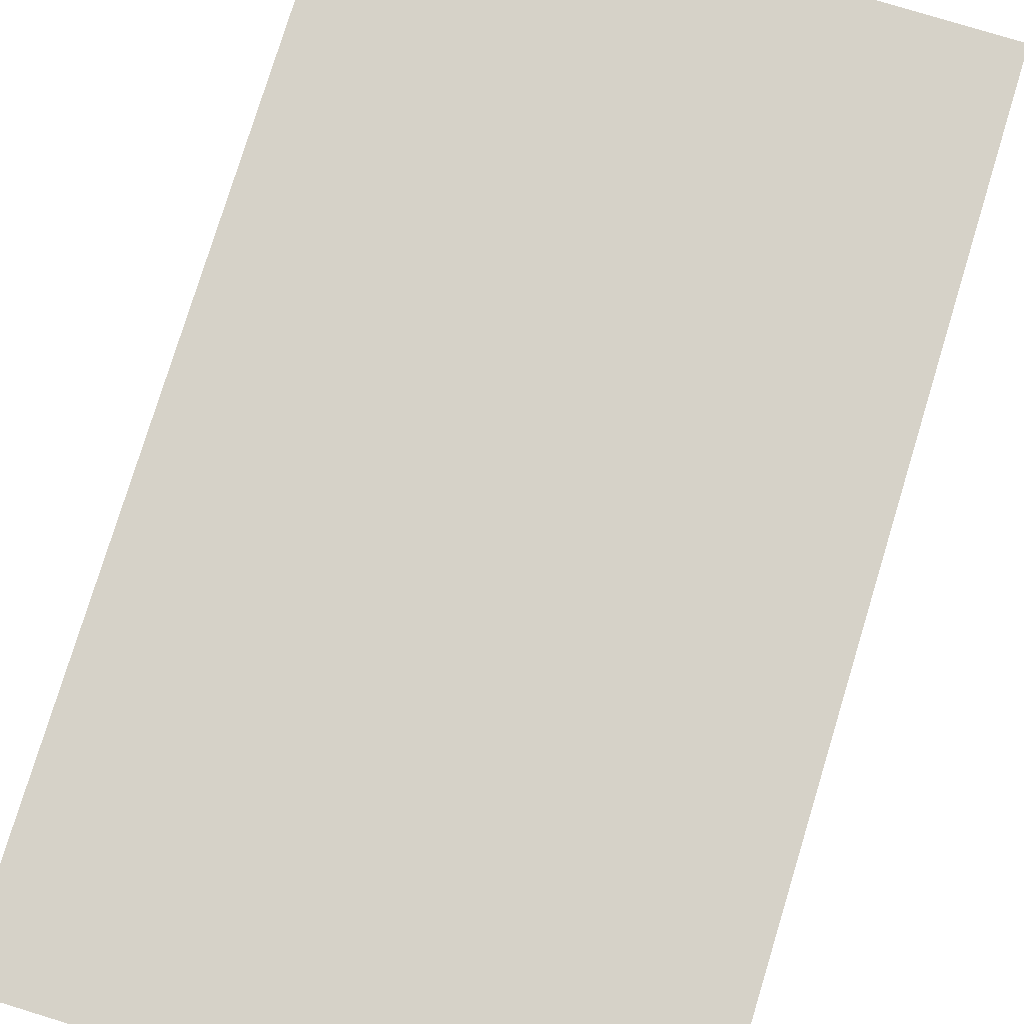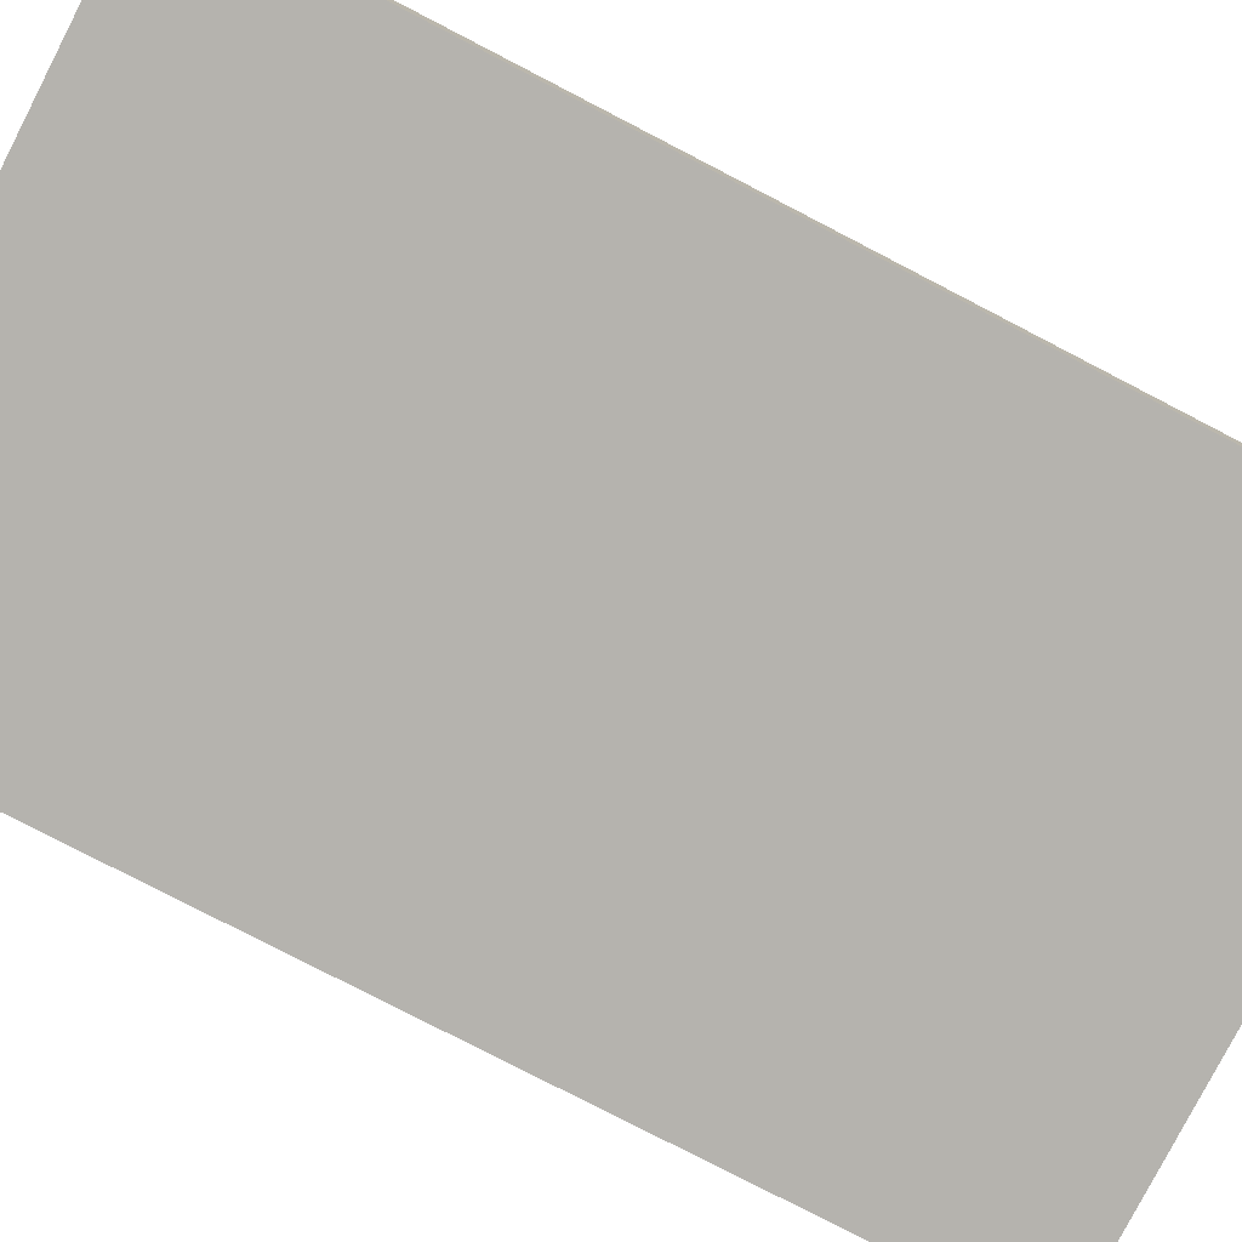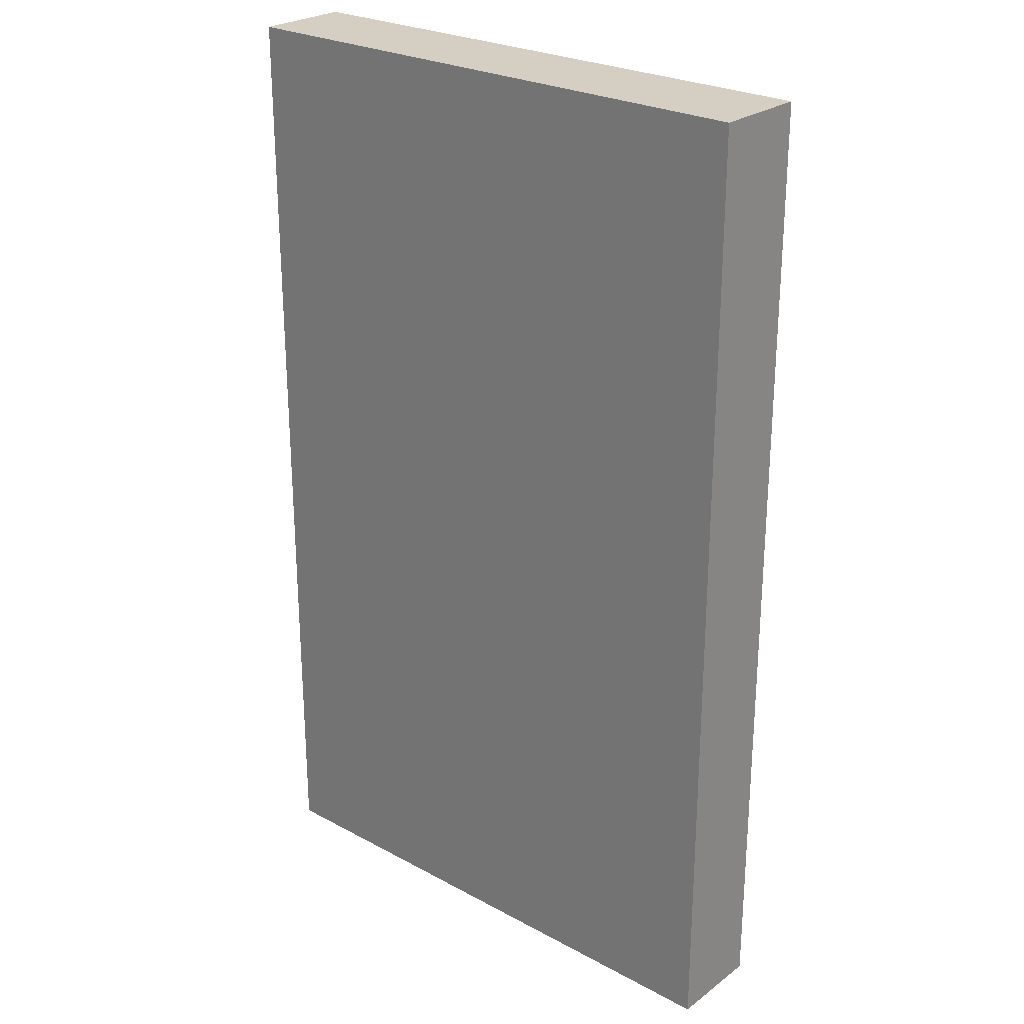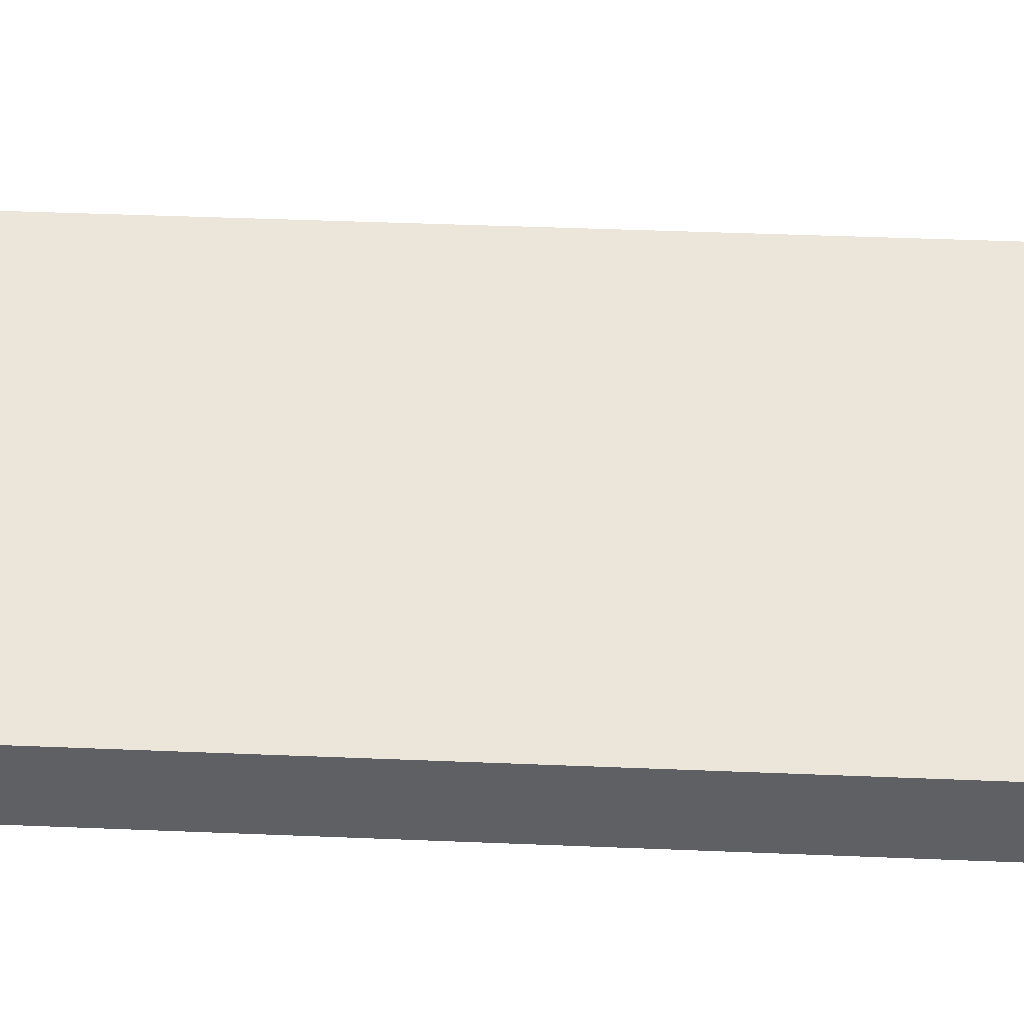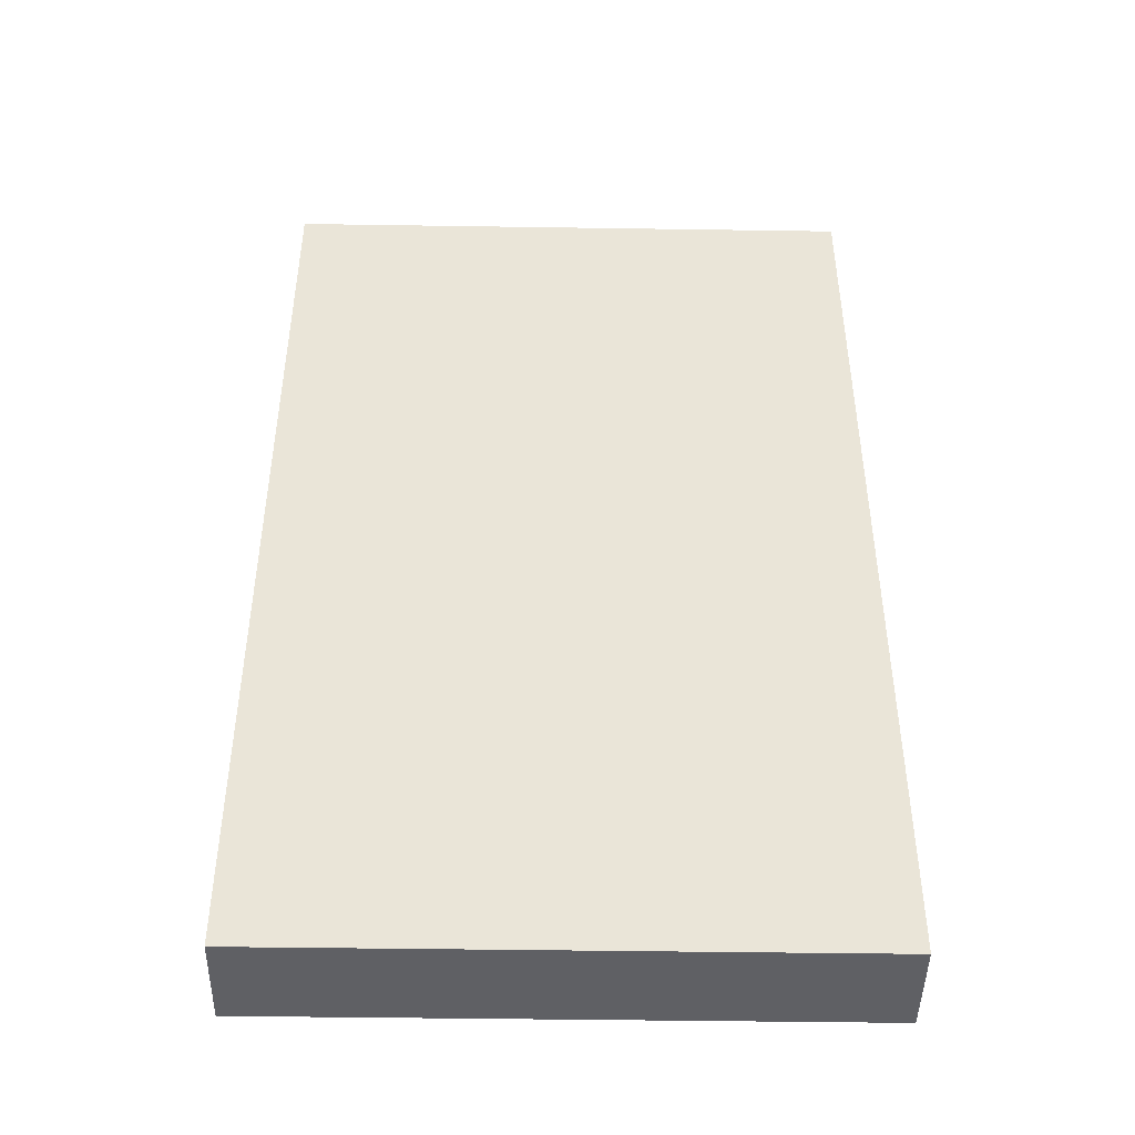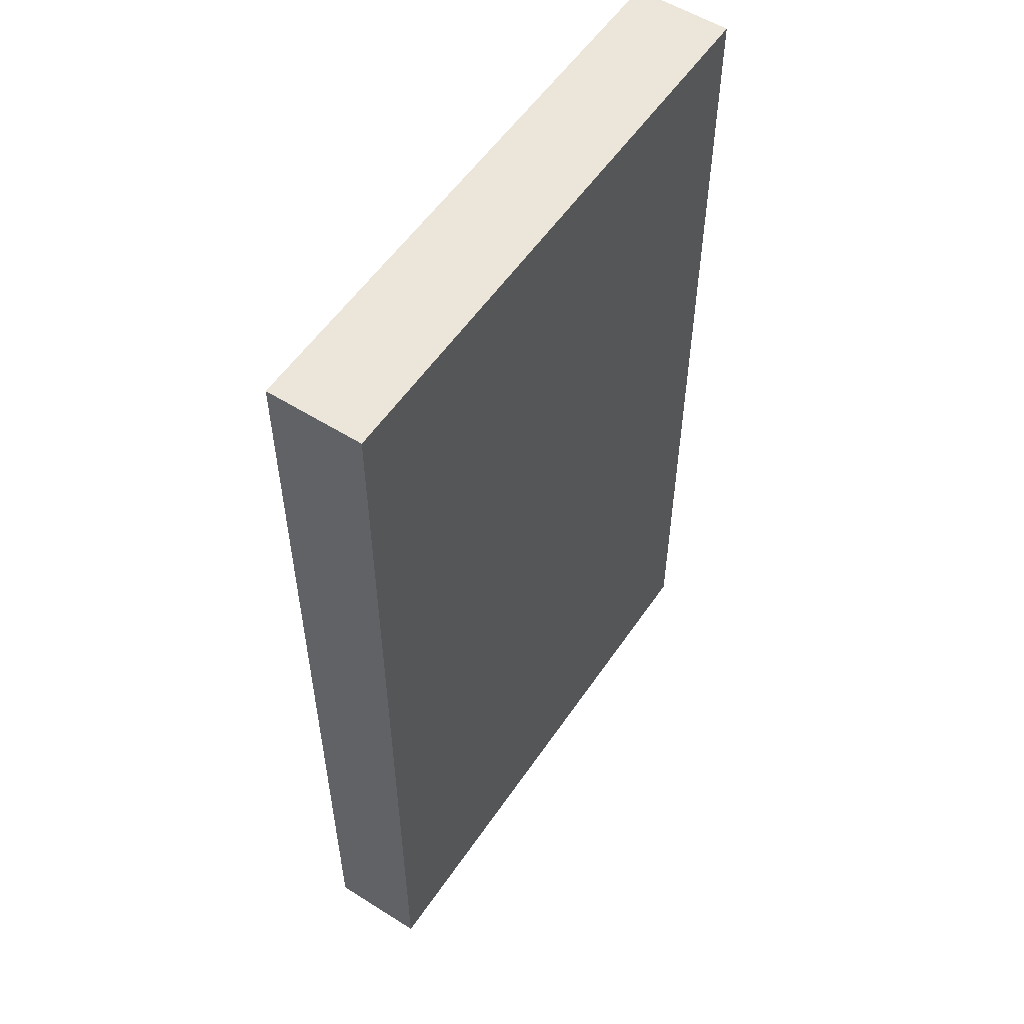
<metadata>
{"format":"obj","ext":"obj","renderer":"f3d","projection":"perspective","resolution":1024,"background":"white","views":[{"elev":78.4,"azim":17.0,"up":"+Z"},{"elev":-79.9,"azim":-117.3,"up":"+Z"},{"elev":25.7,"azim":-139.3,"up":"+Y"},{"elev":47.1,"azim":92.6,"up":"+Z"},{"elev":-45.3,"azim":179.0,"up":"+Y"},{"elev":55.3,"azim":-56.4,"up":"+Y"}]}
</metadata>
<code>
g pb_Mesh223296
v 1 0 0
v -5 0 0
v 1 10 0
v -5 10 0
v -5 0 0
v -5 0 -1
v -5 10 0
v -5 10 -1
v -5 0 -1
v 1 0 -1
v -5 10 -1
v 1 10 -1
v 1 0 -1
v 1 0 0
v 1 10 -1
v 1 10 0
v 1 10 0
v -5 10 0
v 1 10 -1
v -5 10 -1
v 1 0 -1
v -5 0 -1
v 1 0 0
v -5 0 0
g pb_Mesh223296_0
g pb_Mesh223296_1
f 3 2 1
f 3 4 2
f 7 6 5
f 7 8 6
f 11 10 9
f 11 12 10
f 15 14 13
f 15 16 14
f 19 18 17
f 19 20 18
f 23 22 21
f 23 24 22

</code>
